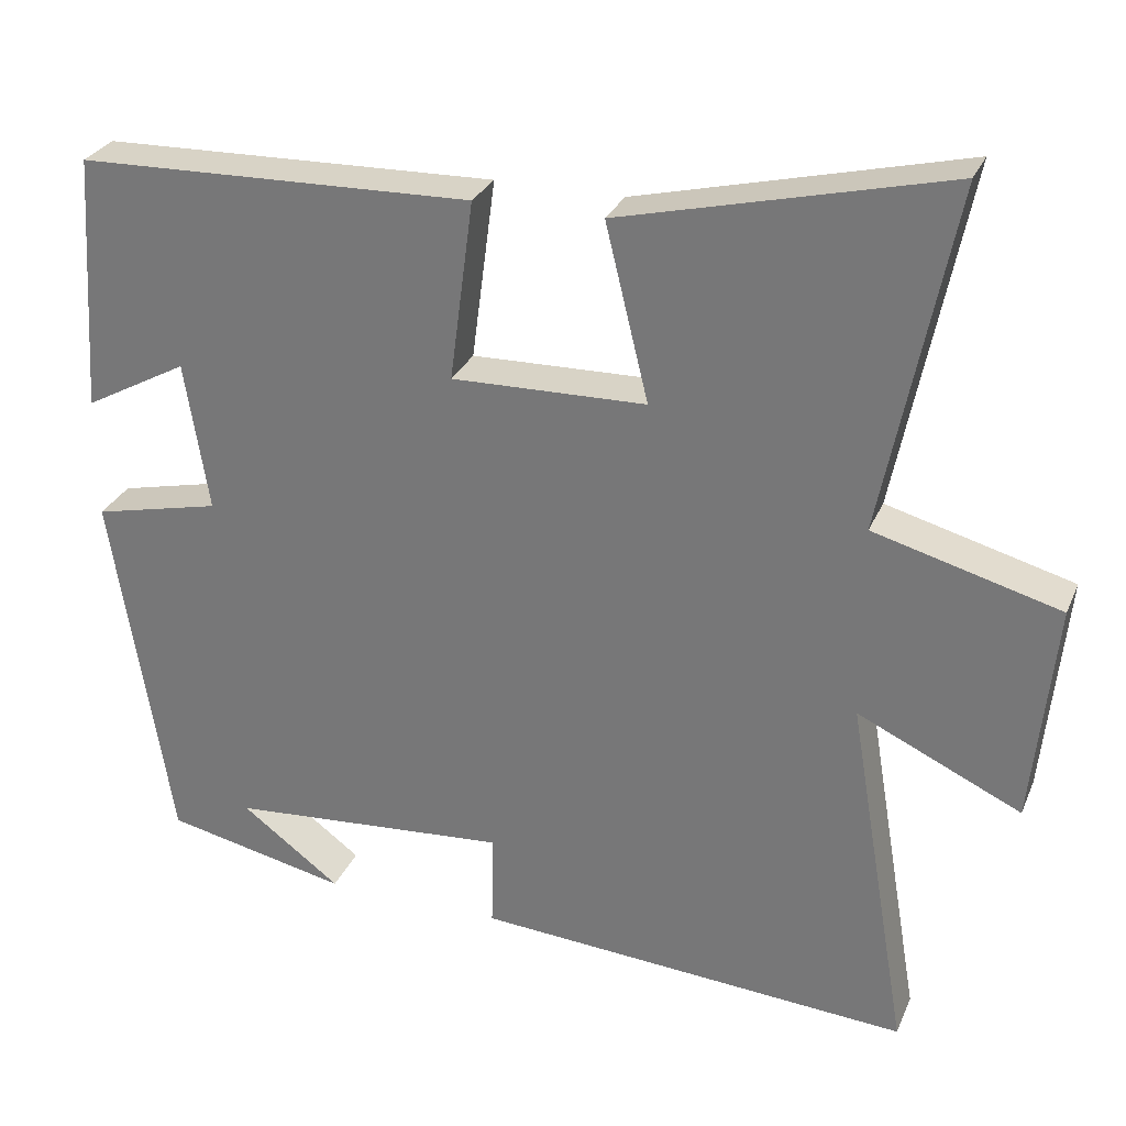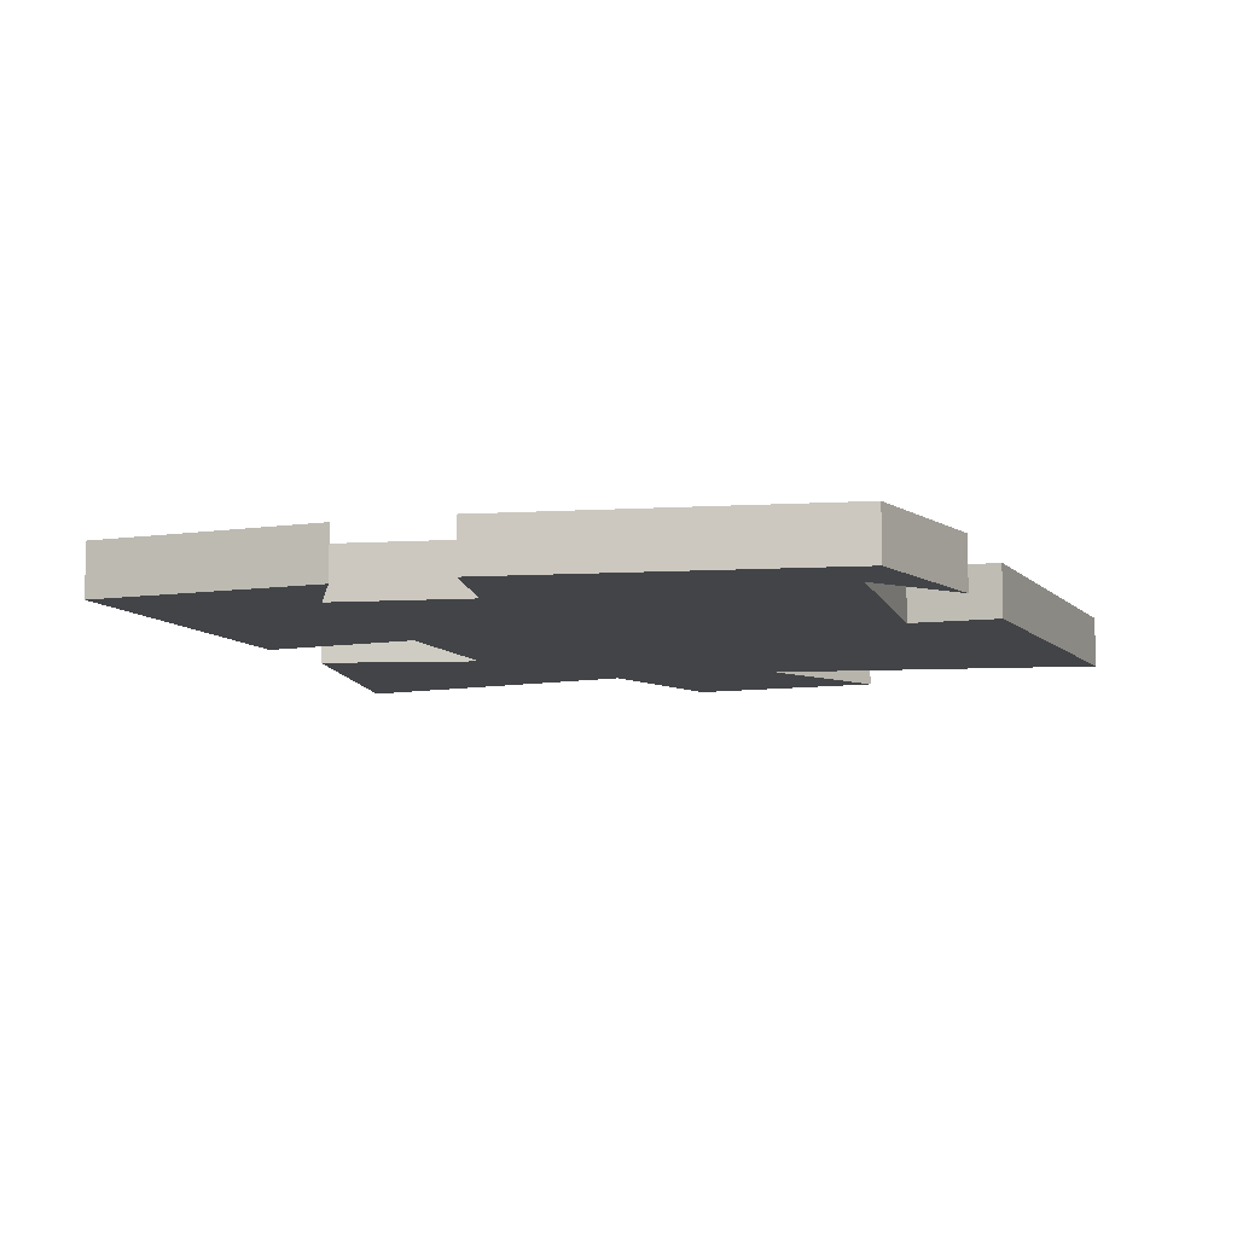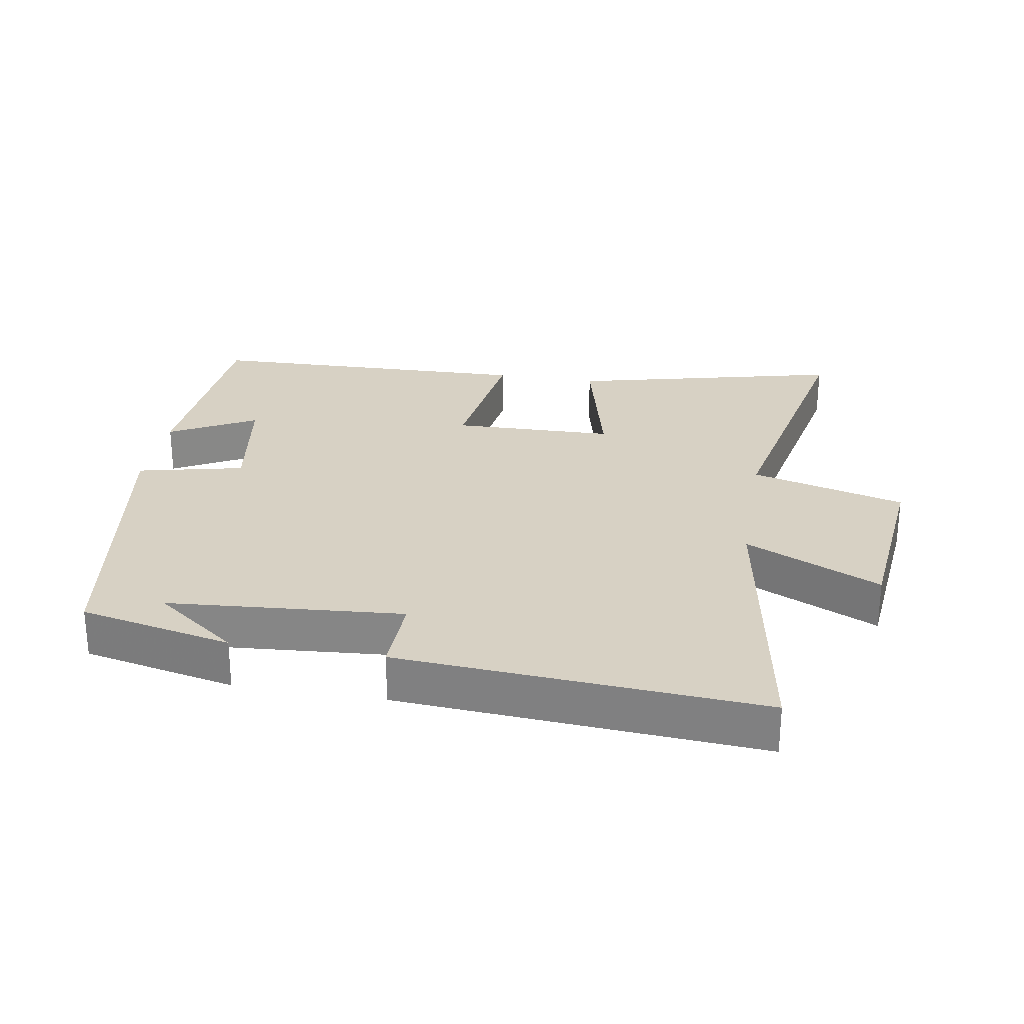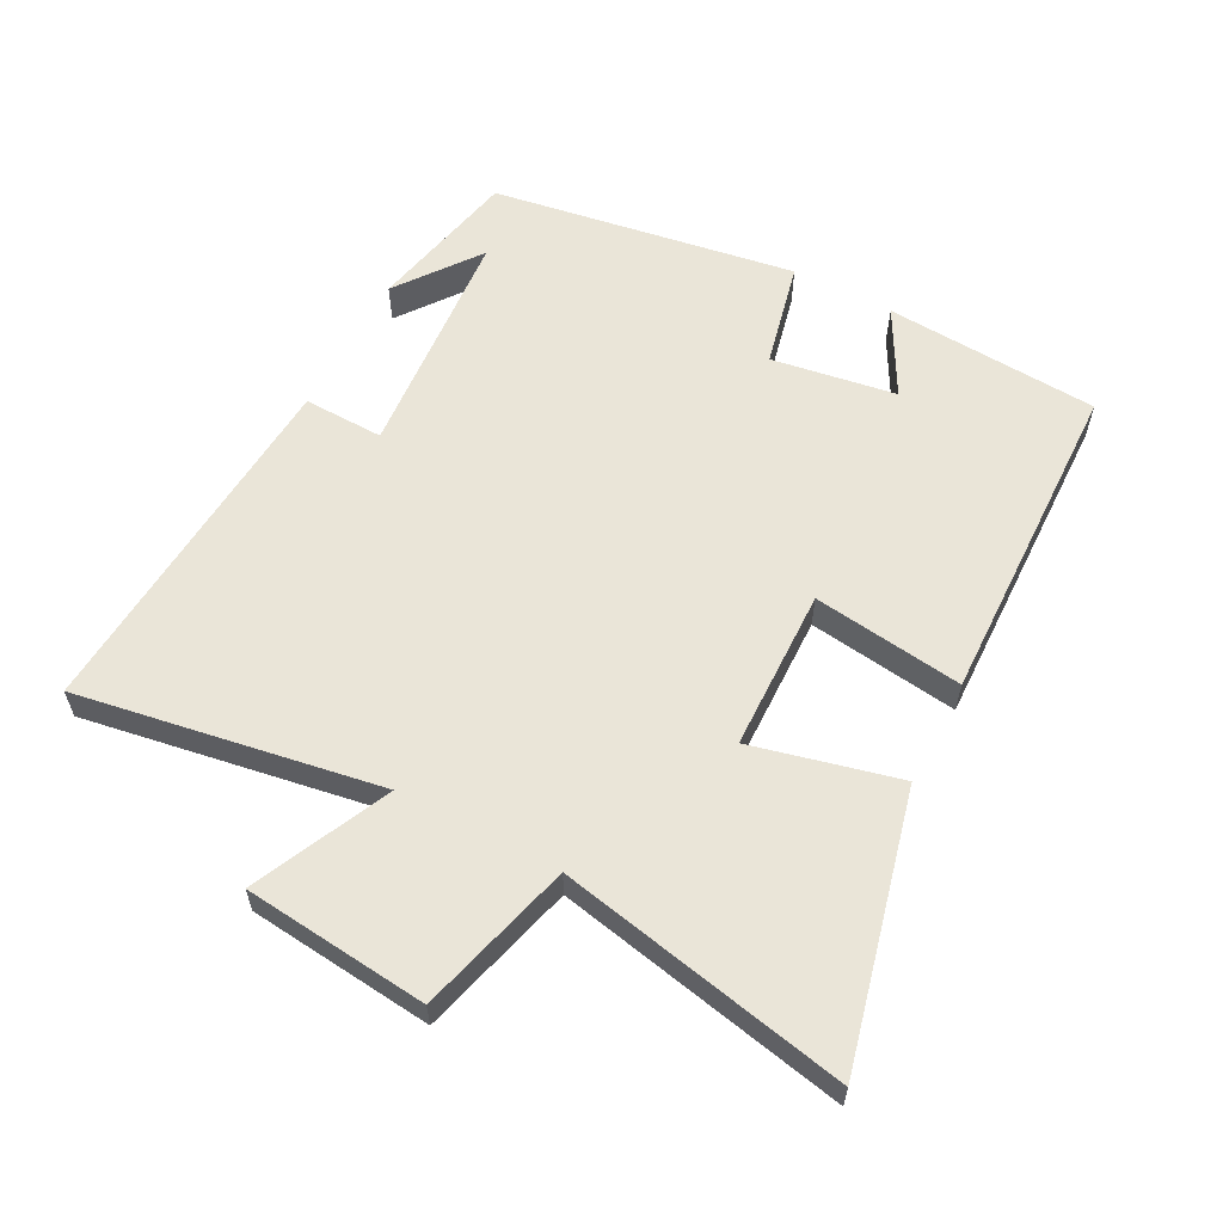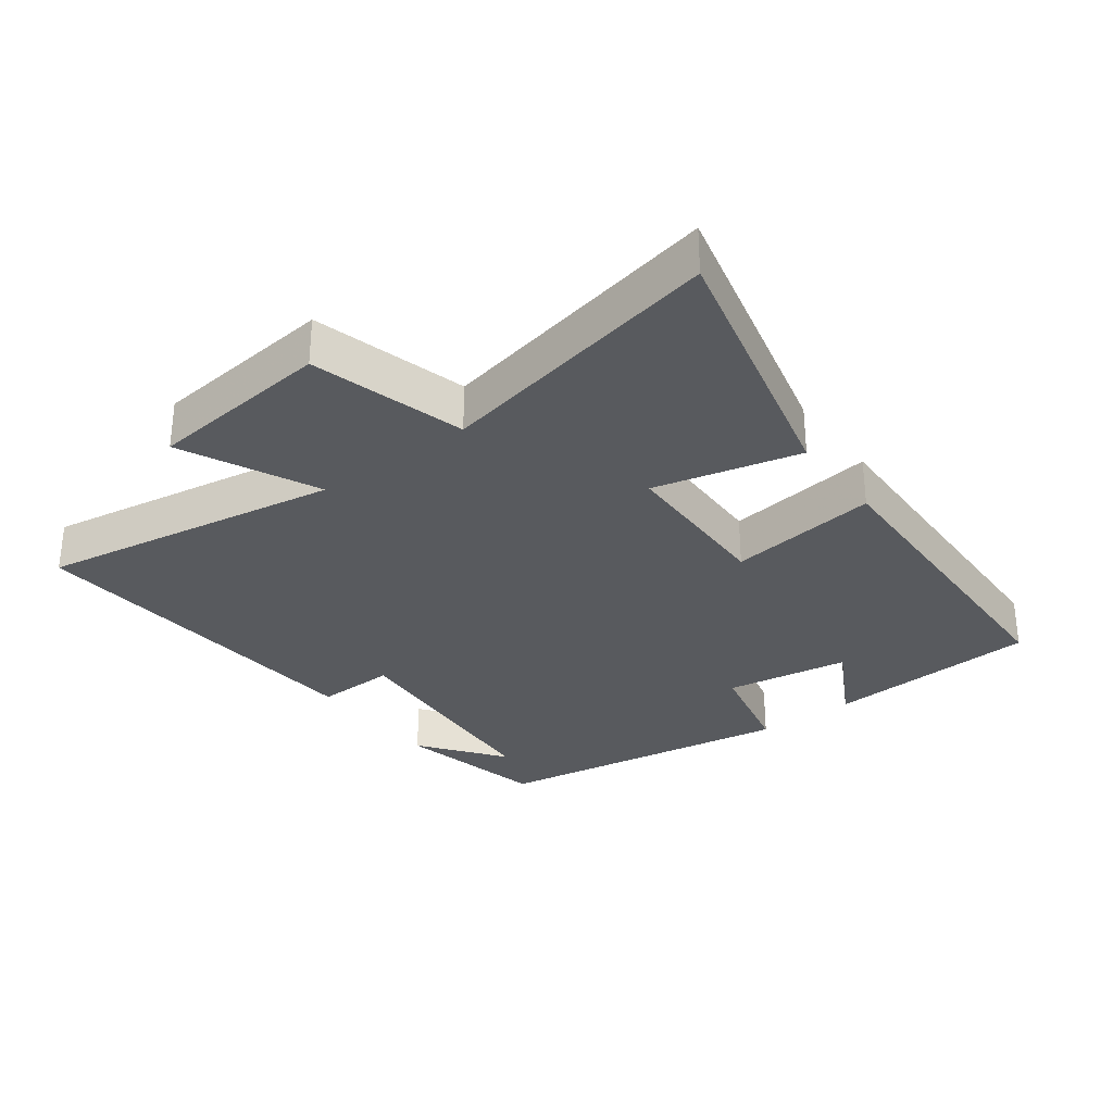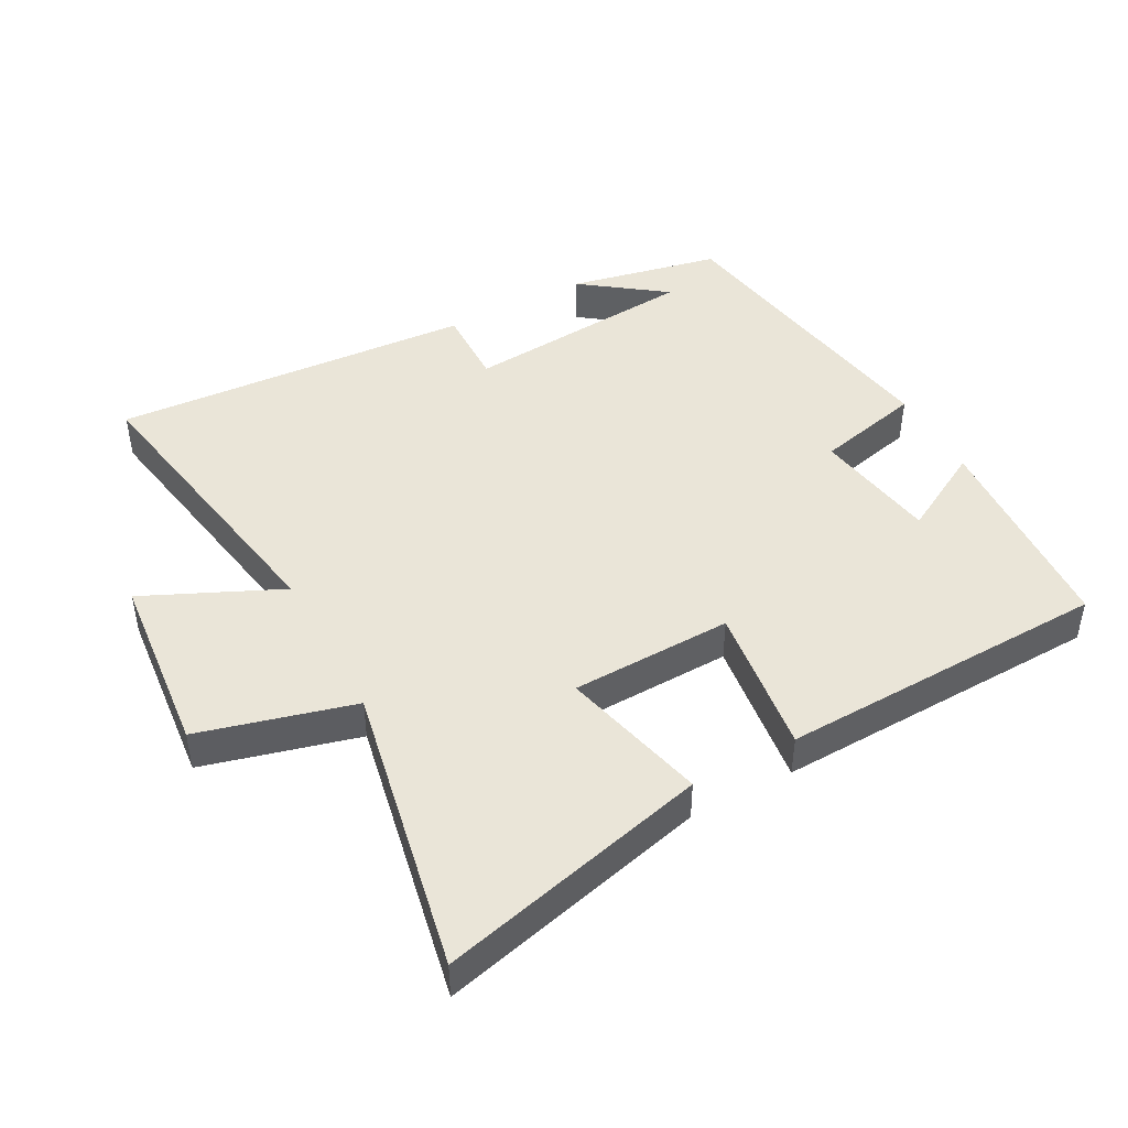
<metadata>
{"format":"obj","ext":"obj","renderer":"f3d","projection":"perspective","resolution":1024,"background":"white","views":[{"elev":28.8,"azim":-160.0,"up":"+Z"},{"elev":-7.8,"azim":108.9,"up":"+Y"},{"elev":27.1,"azim":-170.3,"up":"+Y"},{"elev":59.4,"azim":-62.2,"up":"+Y"},{"elev":-30.9,"azim":-53.1,"up":"+Y"},{"elev":45.4,"azim":-28.6,"up":"+Y"}]}
</metadata>
<code>
v -0.588 0.07 0.6
v -0.179 0.07 0.5
v -0.233 0.07 0.279
v 0.011 0.07 0.273
v -0.019 0.07 0.5
v 0.479 0.07 0.486
v 0.5 0.07 0.162
v 0.37 0.07 0.233
v 0.34 0.07 0.045
v 0.5 0.07 0.008
v 0.426 0.07 -0.451
v 0.196 0.07 -0.5
v 0.321 0.07 -0.407
v -0.033 0.07 -0.379
v -0.03 0.07 -0.5
v -0.577 0.07 -0.538
v -0.5 0.07 -0.082
v -0.705 0.07 -0.177
v -0.733 0.07 0.101
v -0.5 0.07 0.164
v -0.588 0 0.6
v -0.179 0 0.5
v -0.233 0 0.279
v 0.011 0 0.273
v -0.019 0 0.5
v 0.479 0 0.486
v 0.5 0 0.162
v 0.37 0 0.233
v 0.34 0 0.045
v 0.5 0 0.008
v 0.426 0 -0.451
v 0.196 0 -0.5
v 0.321 0 -0.407
v -0.033 0 -0.379
v -0.03 0 -0.5
v -0.577 0 -0.538
v -0.5 0 -0.082
v -0.705 0 -0.177
v -0.733 0 0.101
v -0.5 0 0.164
f 17 18 19 20
f 14 15 16 17
f 13 14 17 20
f 11 12 13
f 9 10 11 13
f 9 13 20
f 8 9 20
f 5 6 7 8
f 4 5 8
f 3 4 8 20
f 1 2 3 20
f 40 39 38 37
f 37 36 35 34
f 40 37 34 33
f 33 32 31
f 33 31 30 29
f 40 33 29
f 40 29 28
f 28 27 26 25
f 28 25 24
f 40 28 24 23
f 40 23 22 21
f 1 21 22 2
f 2 22 23 3
f 3 23 24 4
f 4 24 25 5
f 5 25 26 6
f 6 26 27 7
f 7 27 28 8
f 8 28 29 9
f 9 29 30 10
f 10 30 31 11
f 11 31 32 12
f 12 32 33 13
f 13 33 34 14
f 14 34 35 15
f 15 35 36 16
f 16 36 37 17
f 17 37 38 18
f 18 38 39 19
f 19 39 40 20
f 20 40 21 1

</code>
